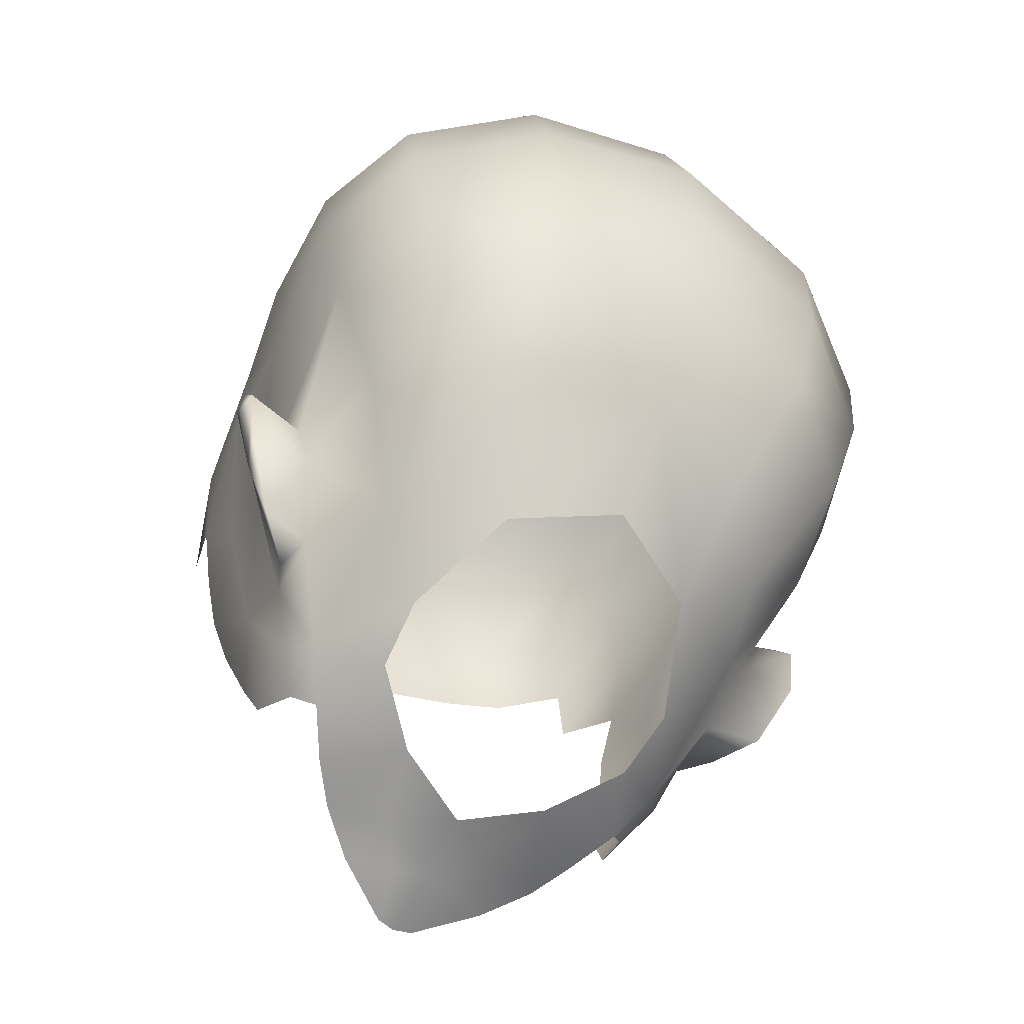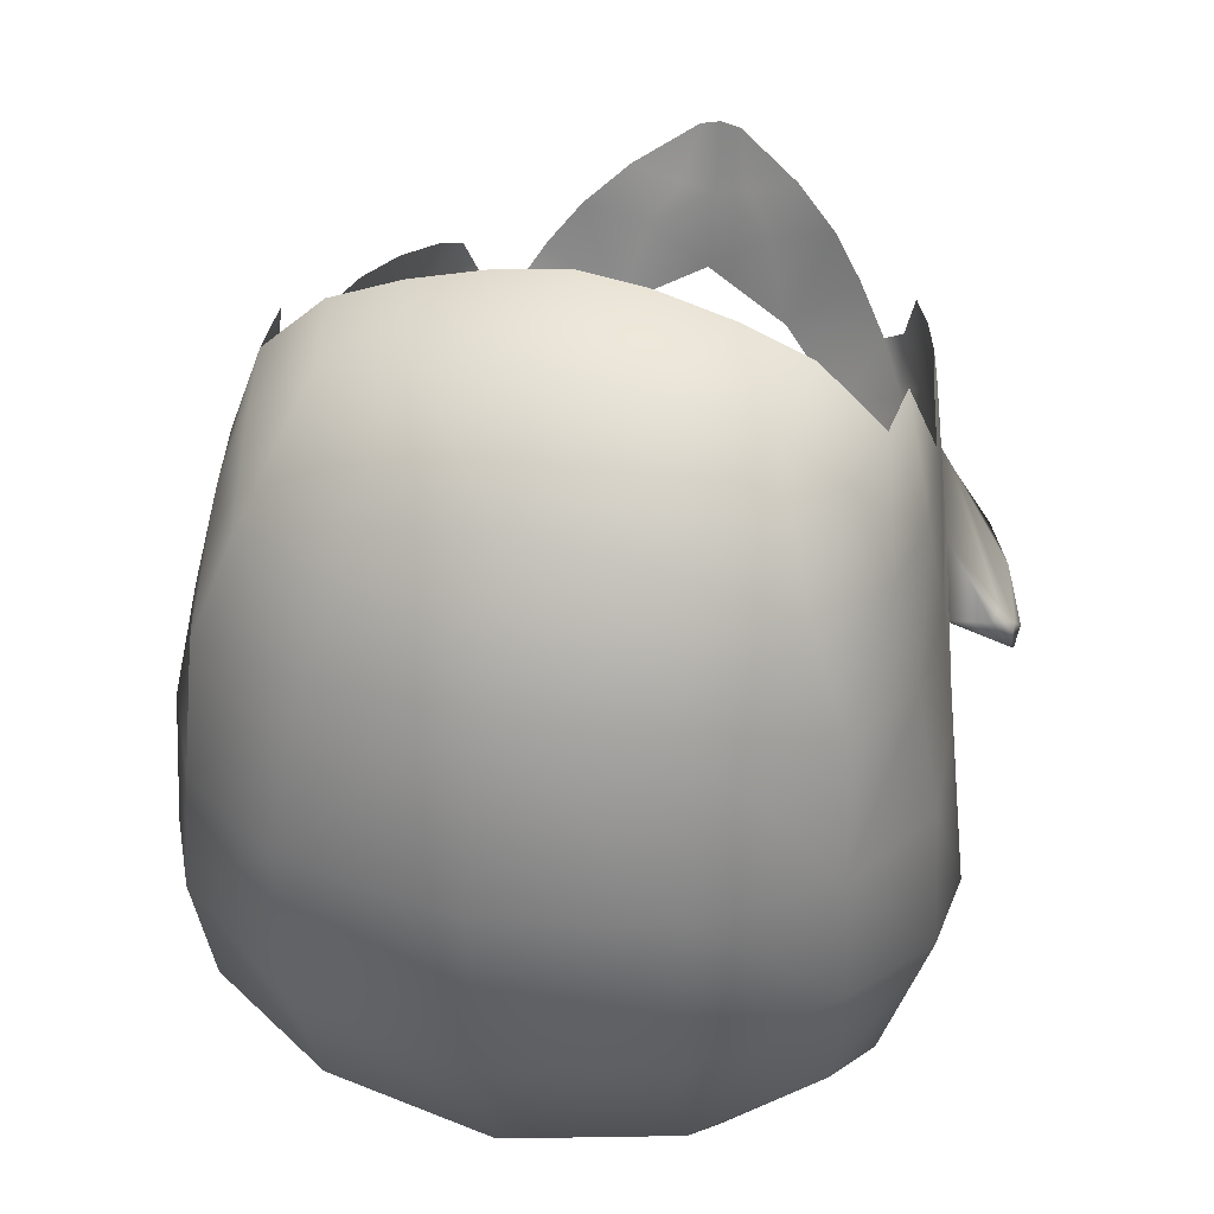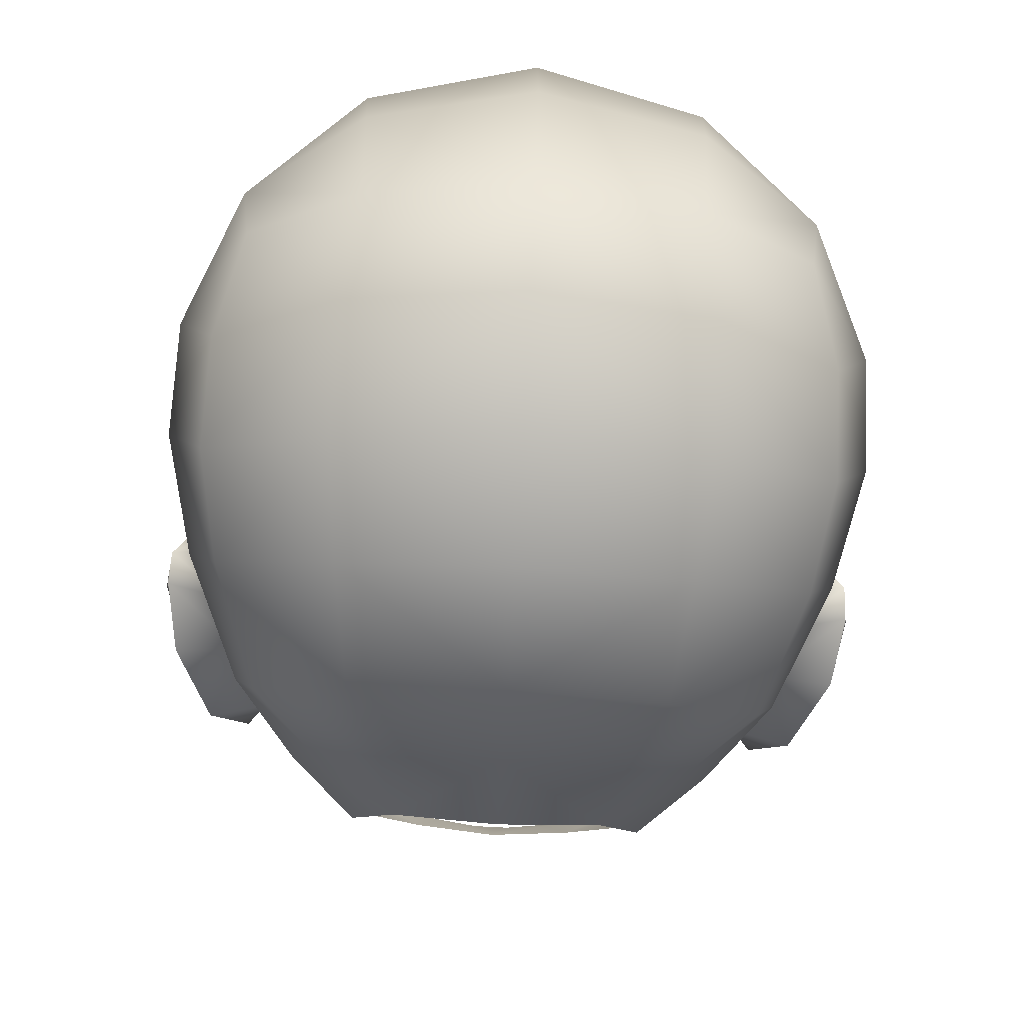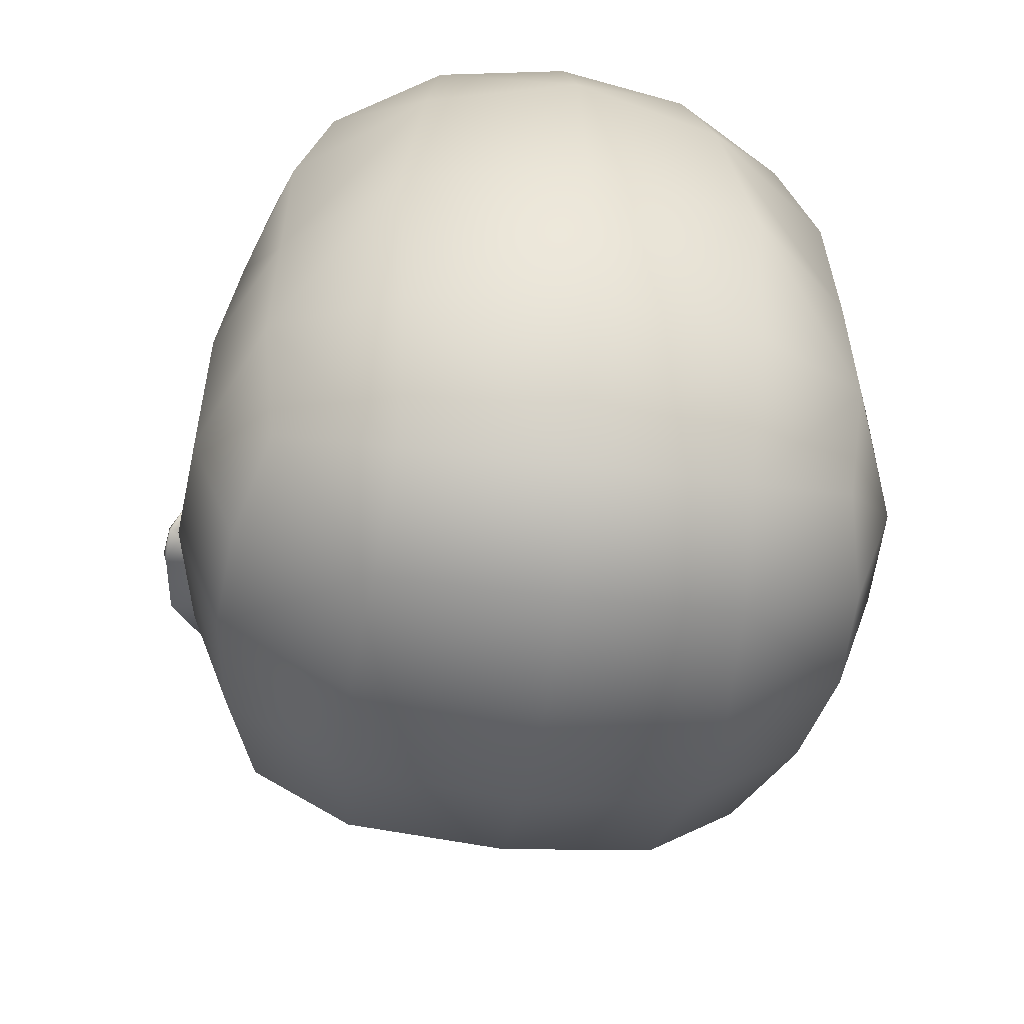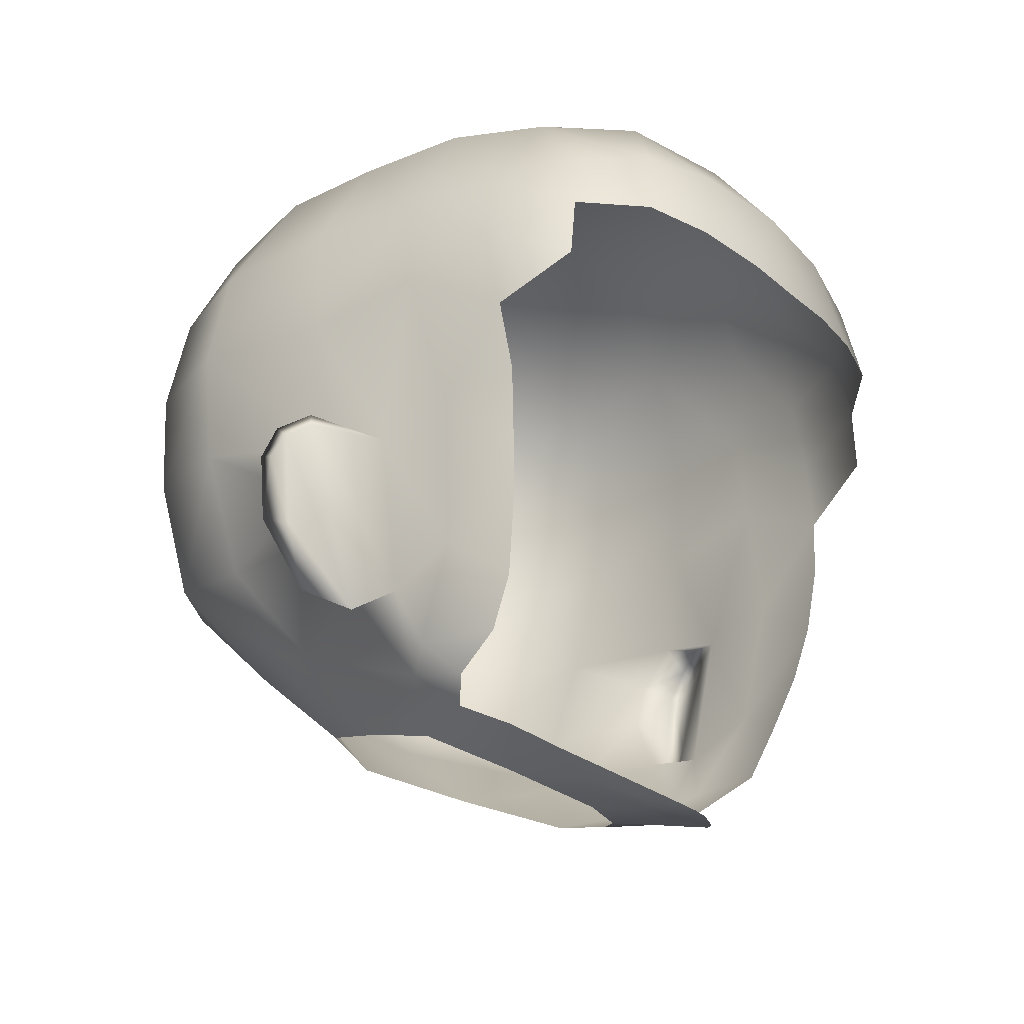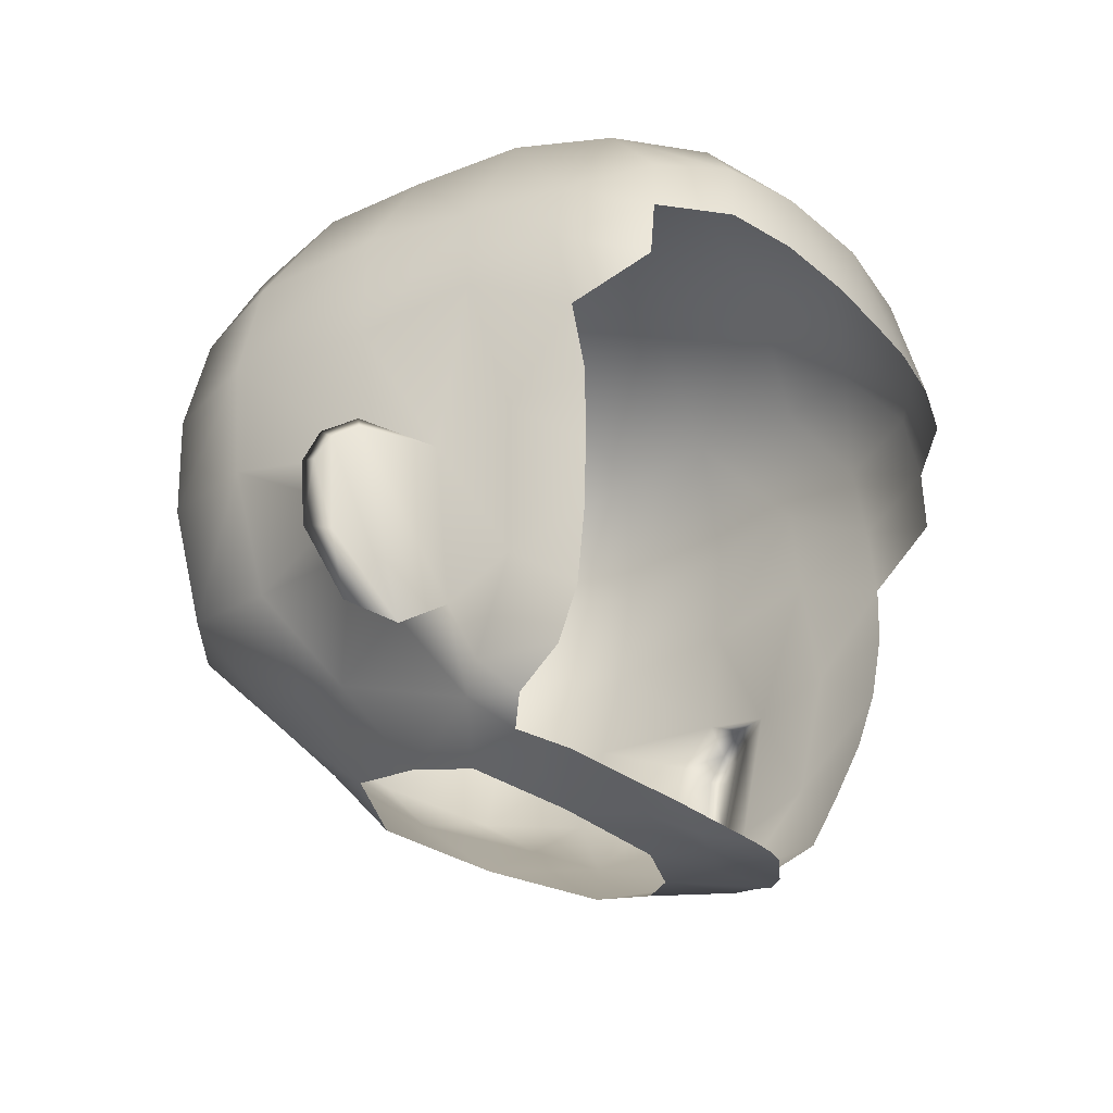
<metadata>
{"format":"obj","ext":"obj","renderer":"f3d","projection":"perspective","resolution":1024,"background":"white","views":[{"elev":-53.5,"azim":149.0,"up":"+Y"},{"elev":36.8,"azim":-166.3,"up":"+Z"},{"elev":-74.1,"azim":176.8,"up":"+Z"},{"elev":-40.2,"azim":171.1,"up":"+Z"},{"elev":-32.9,"azim":-49.0,"up":"+Y"},{"elev":-38.3,"azim":-53.3,"up":"+Y"}]}
</metadata>
<code>
g head_geo
v -0.03947 1.363 -0.05881
v -1.797e-09 1.37 -0.07905
v -0 1.407 -0.1085
v -0.04458 1.401 -0.09742
v -0 1.444 -0.1378
v -0.07292 1.39 -0.062
v -0.07982 1.375 -0.03472
v -0.09082 1.427 -0.1017
v -0.05653 1.344 -0.01897
v -0.07751 1.347 0.02255
v -0.05437 1.335 0.007419
v -0.05608 1.439 -0.1294
v -0.06137 1.486 -0.1371
v 1.168e-16 1.491 -0.1485
v -0.105 1.474 -0.1048
v -0.06493 1.528 -0.1335
v 1.168e-16 1.538 -0.1442
v 1.168e-16 1.581 -0.1282
v -0.06245 1.571 -0.1194
v 1.168e-16 1.613 -0.09837
v -0.06822 1.333 0.03681
v -0.03105 1.322 0.03028
v -0.05728 1.323 0.05333
v -0.04641 1.314 0.06589
v -0.07609 1.34 0.04452
v -0.02244 1.312 0.05933
v -0.03054 1.305 0.07931
v -1.797e-09 1.313 0.04505
v -1.797e-09 1.305 0.07123
v -0.01242 1.305 0.07379
v -0.007385 1.296 0.09355
v -3.009e-09 1.295 0.09494
v 0.007385 1.296 0.09355
v 0.02244 1.312 0.05933
v 0.03105 1.322 0.03028
v 0.01242 1.305 0.07379
v 0.03054 1.305 0.07931
v 0.04641 1.314 0.06589
v 0.05728 1.323 0.05333
v 0.06822 1.333 0.03681
v 0.05437 1.335 0.007419
v 0.07751 1.347 0.02255
v 0.07609 1.34 0.04452
v 0.05653 1.344 -0.01897
v 0.0859 1.354 0.03298
v 0.08091 1.35 0.06475
v 0.09455 1.386 0.05364
v 0.08361 1.369 0.07485
v 0.09043 1.393 0.08292
v 0.09619 1.418 0.088
v 0.07982 1.375 -0.03472
v 0.03947 1.363 -0.05881
v 0.09399 1.376 0.02621
v 0.09463 1.381 0.003083
v 0.1038 1.41 -0.01182
v 0.1069 1.437 0.02961
v 0.1043 1.442 0.06037
v 0.1005 1.447 0.09098
v 0.1058 1.476 0.08931
v 0.1008 1.414 -0.05842
v 0.1088 1.429 -0.01081
v 0.07292 1.39 -0.062
v 0.1189 1.462 -0.05939
v 0.09082 1.427 -0.1017
v 0.1105 1.446 0.002262
v 0.1278 1.506 -0.05561
v 0.1201 1.499 0.001712
v 0.1147 1.503 0.04827
v 0.04458 1.401 -0.09742
v 0.105 1.474 -0.1048
v 0.1096 1.51 0.08502
v 0.09787 1.49 0.1189
v 0.09599 1.516 0.1197
v 0.1136 1.541 0.04592
v -0 1.407 -0.1085
v -1.797e-09 1.37 -0.07905
v -0 1.444 -0.1378
v 0.05608 1.439 -0.1294
v 0.06137 1.486 -0.1371
v 1.168e-16 1.491 -0.1485
v 0.06493 1.528 -0.1335
v 1.168e-16 1.538 -0.1442
v 1.168e-16 1.581 -0.1282
v 0.1113 1.514 -0.1009
v 0.06245 1.571 -0.1194
v 1.168e-16 1.613 -0.09837
v 0.1093 1.552 -0.09177
v 0.05922 1.605 -0.09129
v 0.09971 1.586 -0.07458
v 0.1253 1.546 -0.04829
v 0.06114 1.624 -0.04199
v 1.168e-16 1.637 -0.04447
v 0.1047 1.593 -0.03268
v 0.0637 1.624 0.01527
v 1.168e-16 1.639 0.01682
v 0.1223 1.545 0.003442
v 0.102 1.59 0.0103
v 0.05416 1.611 0.07293
v 1.168e-16 1.623 0.07842
v 1.168e-16 1.639 0.01682
v -0.0637 1.624 0.01527
v 0.09939 1.583 0.05789
v 0.1042 1.54 0.08382
v 0.08555 1.577 0.09399
v 0.0905 1.543 0.117
v 0.0677 1.548 0.1359
v 0.07422 1.516 0.1402
v 0.04998 1.513 0.1488
v 0.04679 1.59 0.1133
v 0.03683 1.552 0.144
v 0.02315 1.51 0.154
v 1.168e-16 1.593 0.1206
v 1.168e-16 1.55 0.1488
v 1.168e-16 1.507 0.1556
v -0.02315 1.51 0.154
v -0.03683 1.552 0.144
v -0.04998 1.513 0.1488
v -0.04679 1.59 0.1133
v -0.0677 1.548 0.1359
v -0.07422 1.516 0.1402
v -0.09599 1.516 0.1197
v -0.05416 1.611 0.07293
v -0.08555 1.577 0.09399
v -0.0905 1.543 0.117
v -0.1042 1.54 0.08382
v -0.09939 1.583 0.05789
v -0.1096 1.51 0.08502
v -0.09787 1.49 0.1189
v -0.1058 1.476 0.08931
v -0.102 1.59 0.0103
v -0.1136 1.541 0.04592
v -0.1147 1.503 0.04827
v -0.1043 1.442 0.06037
v -0.1005 1.447 0.09098
v -0.09619 1.418 0.088
v -0.09455 1.386 0.05364
v -0.09043 1.393 0.08292
v -0.08361 1.369 0.07485
v -0.08091 1.35 0.06475
v -0.1069 1.437 0.02961
v -0.1201 1.499 0.001712
v -0.0859 1.354 0.03298
v -0.09399 1.376 0.02621
v -0.09463 1.381 0.003083
v -0.1038 1.41 -0.01182
v -0.1008 1.414 -0.05842
v -0.1088 1.429 -0.01081
v -0.1105 1.446 0.002262
v -0.1278 1.506 -0.05561
v -0.1189 1.462 -0.05939
v -0.1223 1.545 0.003442
v -0.1253 1.546 -0.04829
v -0.1113 1.514 -0.1009
v -0.1093 1.552 -0.09177
v -0.1047 1.593 -0.03268
v -0.09971 1.586 -0.07458
v -0.05922 1.605 -0.09129
v -0.06114 1.624 -0.04199
v 1.168e-16 1.637 -0.04447
v 1.168e-16 1.639 0.01682
v -0.1105 1.446 0.002262
v -0.1069 1.437 0.02961
v -0.1252 1.45 0.007003
v -0.1317 1.446 -0.00509
v -0.1088 1.429 -0.01081
v -0.1321 1.436 -0.0128
v -0.1038 1.41 -0.01182
v -0.1321 1.44 0.0008077
v -0.1267 1.444 0.009281
v -0.1069 1.437 0.02961
v -0.09399 1.376 0.02621
v -0.1012 1.37 0.01004
v -0.1251 1.403 -0.002459
v -0.1152 1.378 -0.003736
v -0.1334 1.432 -0.005804
v -0.1285 1.408 -0.01342
v -0.09463 1.381 0.003083
v -0.1012 1.37 0.01004
v -0.09399 1.376 0.02621
v -0.1008 1.414 -0.05842
v -0.07292 1.39 -0.062
v -0.09082 1.427 -0.1017
v -0.07982 1.375 -0.03472
v 0.1105 1.446 0.002262
v 0.1252 1.45 0.007003
v 0.1069 1.437 0.02961
v 0.1317 1.446 -0.00509
v 0.1088 1.429 -0.01081
v 0.1321 1.436 -0.0128
v 0.1038 1.41 -0.01182
v 0.1321 1.44 0.0008077
v 0.1334 1.432 -0.005804
v 0.1251 1.403 -0.002459
v 0.1285 1.408 -0.01342
v 0.1152 1.378 -0.003736
v 0.09463 1.381 0.003083
v 0.1012 1.37 0.01004
v 0.09399 1.376 0.02621
v 0.1012 1.37 0.01004
v 0.1267 1.444 0.009281
v 0.1069 1.437 0.02961
v 0.09399 1.376 0.02621
v 0.1008 1.414 -0.05842
v 0.09082 1.427 -0.1017
v 0.07292 1.39 -0.062
v 0.07982 1.375 -0.03472
g head_geo_0
f 3 2 1
f 4 3 1
f 5 3 4
f 4 1 6
f 6 1 7
f 6 8 4
f 1 9 7
f 7 9 10
f 9 11 10
f 12 5 4
f 4 8 12
f 5 12 13
f 14 5 13
f 8 15 12
f 15 13 12
f 14 13 16
f 16 13 15
f 17 14 16
f 18 17 16
f 19 18 16
f 20 18 19
f 11 21 10
f 11 22 21
f 23 21 22
f 24 23 22
f 21 25 10
f 26 24 22
f 24 26 27
f 28 26 22
f 28 29 26
f 26 30 27
f 29 30 26
f 27 30 31
f 30 29 31
f 29 32 31
f 32 29 33
f 29 28 34
f 34 28 35
f 29 36 33
f 36 29 34
f 36 37 33
f 36 34 37
f 34 38 37
f 38 34 35
f 39 38 35
f 40 39 35
f 40 35 41
f 40 41 42
f 43 40 42
f 41 44 42
f 45 43 42
f 46 43 45
f 46 45 47
f 47 48 46
f 49 48 47
f 50 49 47
f 44 51 42
f 44 52 51
f 53 45 42
f 45 53 47
f 54 53 42
f 51 54 42
f 55 54 51
f 53 56 47
f 50 47 57
f 56 57 47
f 58 50 57
f 59 58 57
f 55 51 60
f 60 61 55
f 52 62 51
f 63 61 60
f 63 60 64
f 65 61 63
f 63 66 65
f 67 56 65
f 66 67 65
f 68 57 56
f 68 59 57
f 67 68 56
f 52 69 62
f 64 62 69
f 70 63 64
f 63 70 66
f 68 71 59
f 59 71 72
f 71 73 72
f 74 68 67
f 71 68 74
f 75 69 52
f 76 75 52
f 75 77 69
f 64 69 78
f 77 78 69
f 70 64 78
f 78 77 79
f 79 70 78
f 77 80 79
f 79 80 81
f 79 81 70
f 80 82 81
f 82 83 81
f 81 84 70
f 70 84 66
f 83 85 81
f 84 81 85
f 83 86 85
f 84 87 66
f 87 84 85
f 86 88 85
f 89 87 85
f 88 89 85
f 87 90 66
f 87 89 90
f 91 88 86
f 92 91 86
f 93 89 88
f 91 93 88
f 89 93 90
f 91 92 94
f 93 91 94
f 92 95 94
f 90 96 66
f 96 67 66
f 96 74 67
f 93 97 90
f 97 96 90
f 97 93 94
f 96 97 74
f 94 98 97
f 98 94 99
f 94 100 99
f 100 101 99
f 97 102 74
f 98 102 97
f 103 74 102
f 71 74 103
f 103 73 71
f 104 102 98
f 104 103 102
f 103 105 73
f 104 105 103
f 105 106 73
f 106 105 104
f 106 107 73
f 107 106 108
f 109 104 98
f 104 109 106
f 98 99 109
f 106 110 108
f 110 106 109
f 111 108 110
f 110 109 112
f 99 112 109
f 110 113 111
f 112 113 110
f 114 111 113
f 115 114 113
f 113 116 115
f 113 112 116
f 117 115 116
f 112 99 118
f 118 116 112
f 116 119 117
f 119 116 118
f 119 120 117
f 120 119 121
f 99 122 118
f 101 122 99
f 118 123 119
f 123 118 122
f 119 124 121
f 124 119 123
f 121 124 125
f 124 123 125
f 126 123 122
f 125 123 126
f 121 125 127
f 121 127 128
f 127 129 128
f 126 122 130
f 122 101 130
f 131 125 126
f 131 127 125
f 126 130 131
f 127 132 129
f 131 132 127
f 129 132 133
f 134 129 133
f 135 134 133
f 136 135 133
f 137 135 136
f 138 137 136
f 138 136 139
f 133 132 140
f 133 140 136
f 132 131 141
f 132 141 140
f 142 139 136
f 25 139 142
f 25 142 10
f 140 143 136
f 143 142 136
f 142 143 10
f 143 144 10
f 144 7 10
f 144 145 7
f 7 145 146
f 147 146 145
f 140 141 148
f 141 149 148
f 147 150 146
f 147 148 150
f 149 150 148
f 146 150 8
f 150 15 8
f 15 150 149
f 141 151 149
f 131 151 141
f 130 151 131
f 151 130 152
f 151 152 149
f 153 15 149
f 153 16 15
f 16 153 19
f 154 153 149
f 152 154 149
f 153 154 19
f 130 155 152
f 155 130 101
f 156 154 152
f 154 156 19
f 155 156 152
f 156 157 19
f 156 155 157
f 157 20 19
f 155 158 157
f 157 158 20
f 158 155 101
f 158 159 20
f 159 158 101
f 160 159 101
f 163 162 161
f 161 164 163
f 165 164 161
f 166 164 165
f 166 165 167
f 164 168 163
f 164 166 168
f 168 169 163
f 169 170 163
f 170 169 171
f 171 169 172
f 172 169 168
f 168 173 172
f 172 173 174
f 166 175 168
f 175 173 168
f 166 176 175
f 176 173 175
f 176 166 167
f 173 176 174
f 174 176 167
f 174 167 177
f 178 174 177
f 177 179 178
f 182 181 180
f 181 183 180
f 186 185 184
f 187 184 185
f 187 188 184
f 187 189 188
f 188 189 190
f 191 187 185
f 192 189 187
f 191 192 187
f 192 193 189
f 192 191 193
f 189 194 190
f 193 194 189
f 194 195 190
f 194 193 195
f 190 195 196
f 195 197 196
f 198 196 197
f 193 199 195
f 199 193 191
f 200 191 185
f 191 200 199
f 201 200 185
f 200 202 199
f 201 202 200
f 205 204 203
f 206 205 203

</code>
